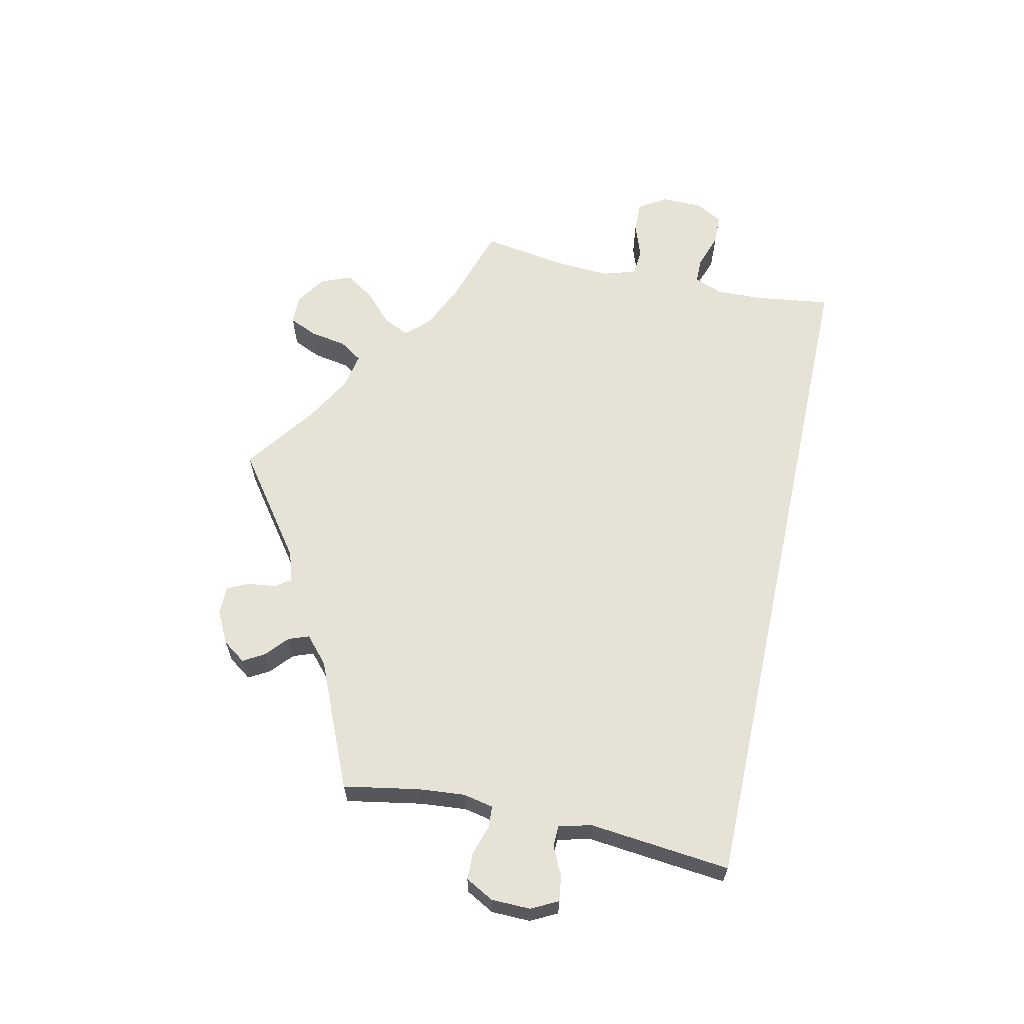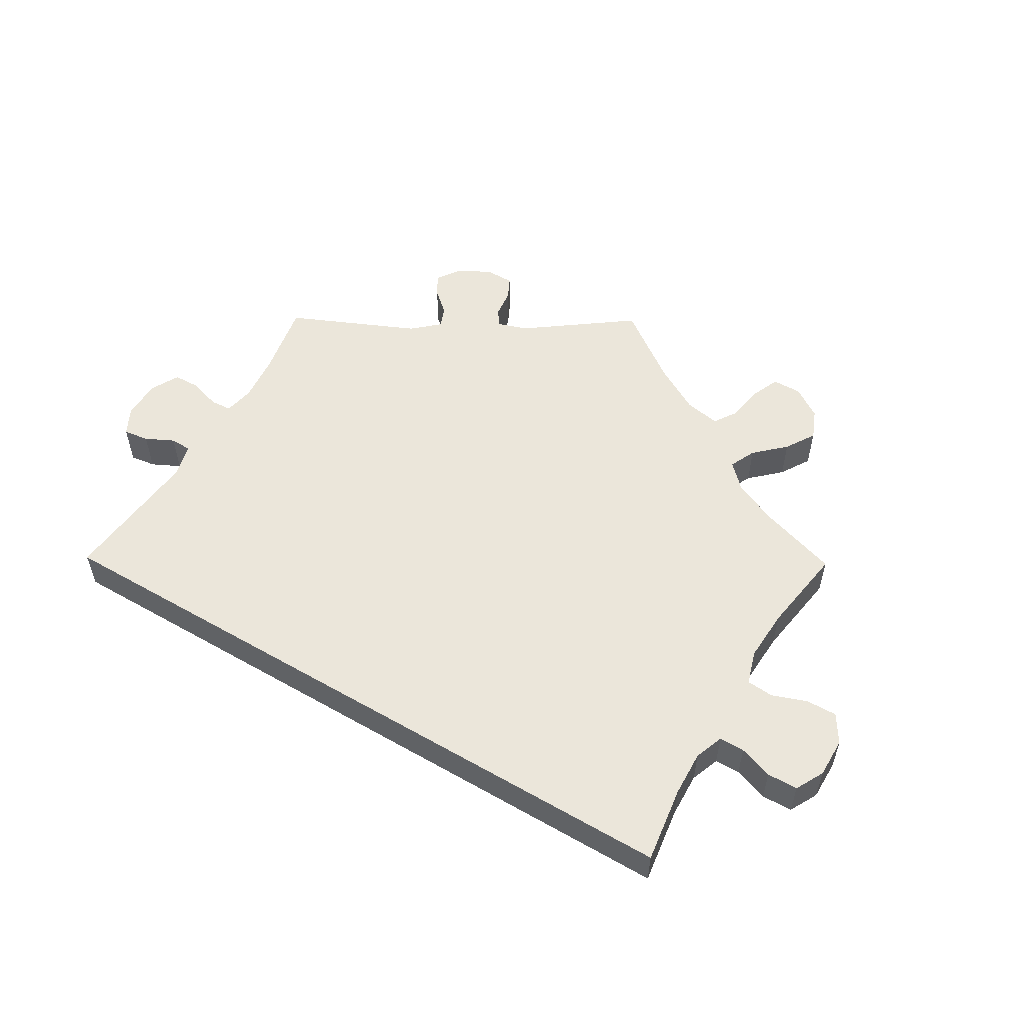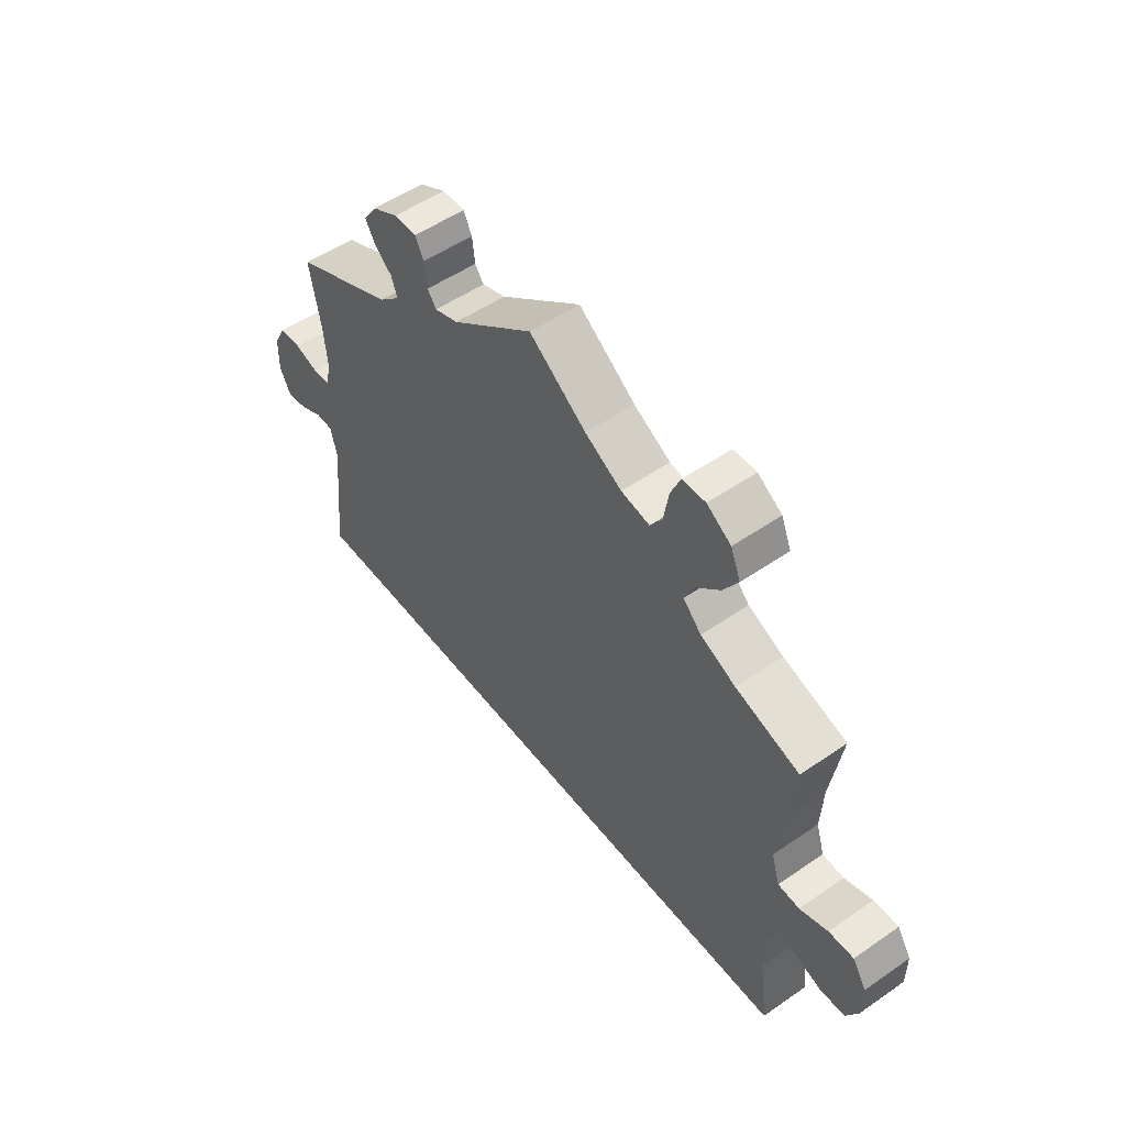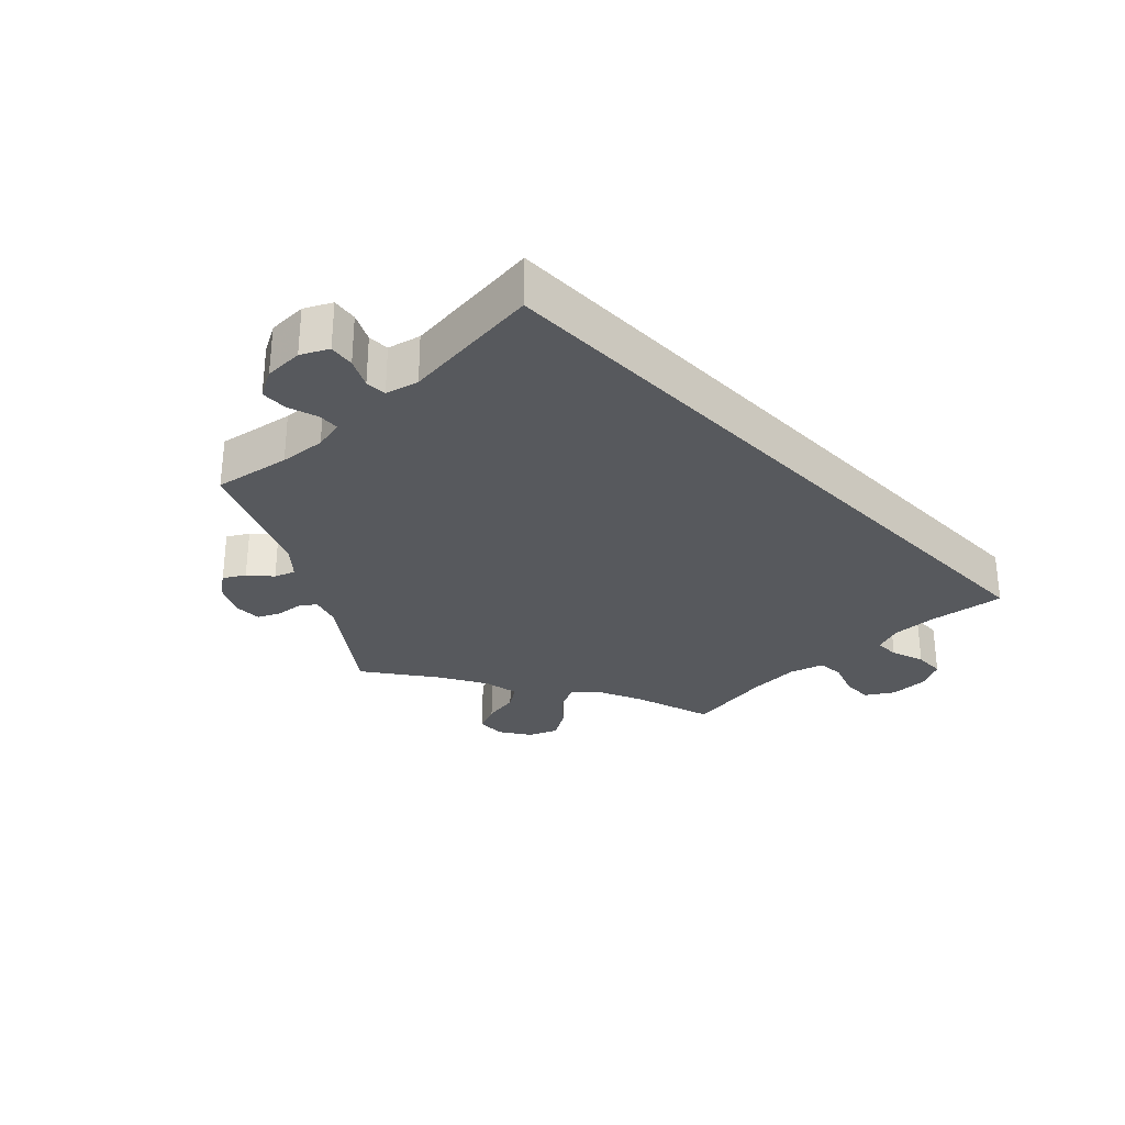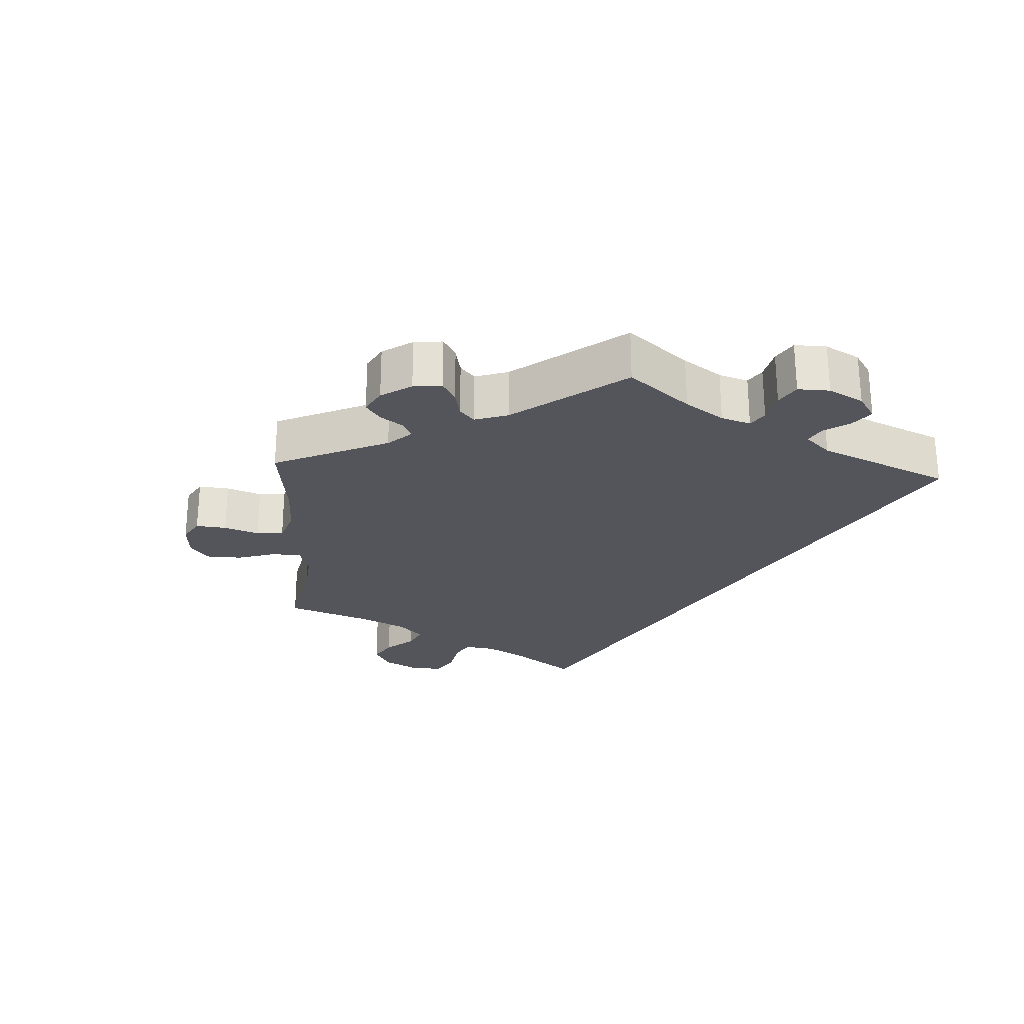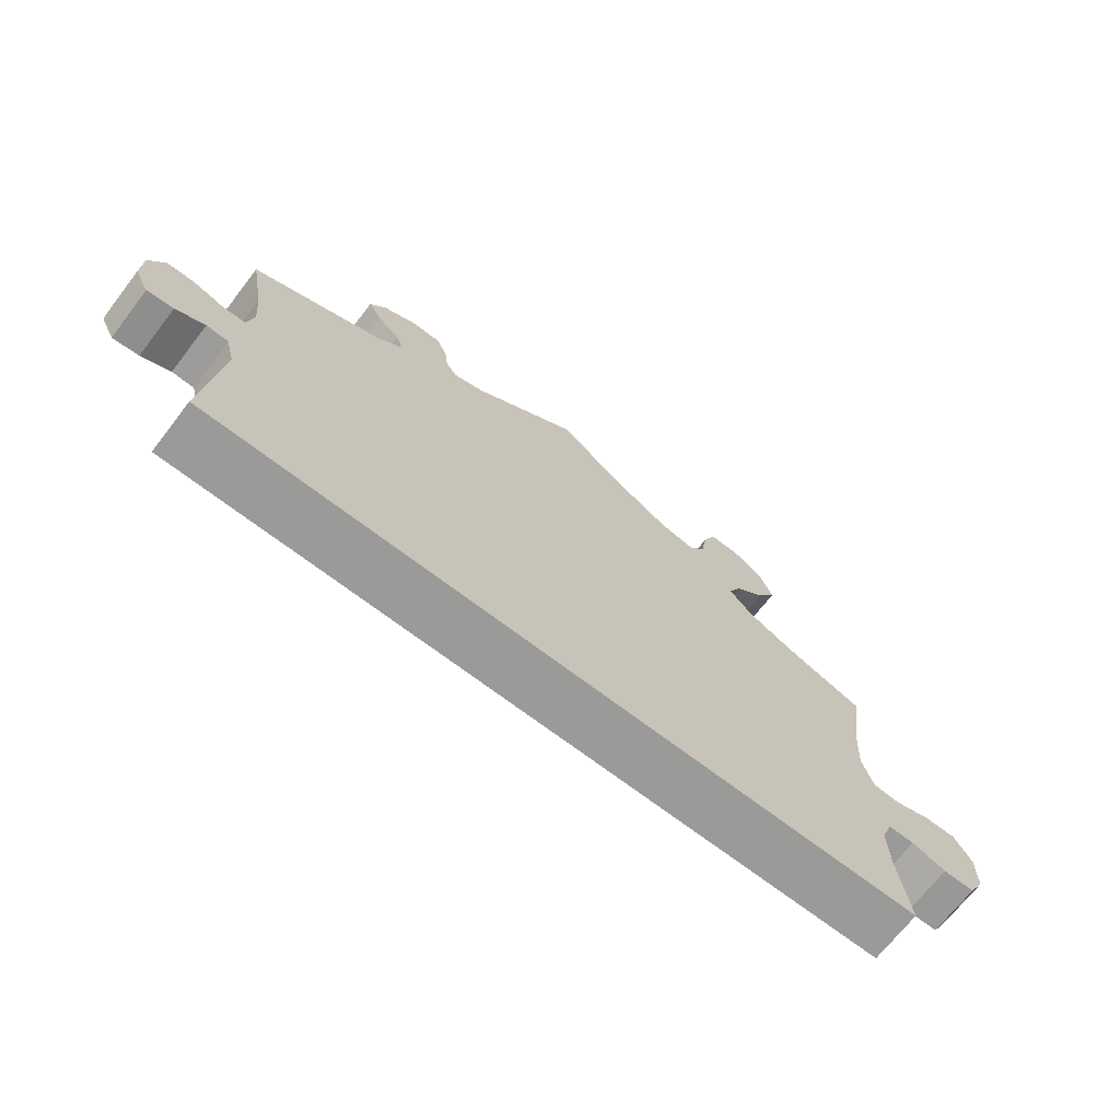
<metadata>
{"format":"obj","ext":"obj","renderer":"f3d","projection":"perspective","resolution":1024,"background":"white","views":[{"elev":63.4,"azim":102.4,"up":"+Y"},{"elev":54.7,"azim":-149.4,"up":"+Y"},{"elev":52.0,"azim":-126.8,"up":"+Z"},{"elev":-29.6,"azim":134.0,"up":"+Y"},{"elev":-24.9,"azim":56.9,"up":"+Y"},{"elev":-69.2,"azim":142.4,"up":"+Z"}]}
</metadata>
<code>
v -0.5 0.07 -0.289
v -0.485 0.07 -0.178
v -0.483 0.07 -0.112
v -0.499 0.07 -0.07
v -0.536 0.07 -0.07
v -0.585 0.07 -0.087
v -0.63 0.07 -0.086
v -0.652 0.07 -0.045
v -0.652 0.07 0.013
v -0.627 0.07 0.053
v -0.582 0.07 0.052
v -0.531 0.07 0.034
v -0.492 0.07 0.037
v -0.477 0.07 0.086
v -0.481 0.07 0.162
v -0.501 0.07 0.289
v -0.385 0.07 0.326
v -0.321 0.07 0.355
v -0.288 0.07 0.389
v -0.306 0.07 0.427
v -0.349 0.07 0.467
v -0.376 0.07 0.51
v -0.358 0.07 0.553
v -0.314 0.07 0.582
v -0.272 0.07 0.581
v -0.254 0.07 0.54
v -0.245 0.07 0.487
v -0.223 0.07 0.454
v -0.171 0.07 0.464
v -0.104 0.07 0.502
v 0 0.07 0.578
v 0.149 0.07 0.469
v 0.192 0.07 0.455
v 0.208 0.07 0.477
v 0.213 0.07 0.519
v 0.228 0.07 0.55
v 0.269 0.07 0.55
v 0.316 0.07 0.526
v 0.34 0.07 0.492
v 0.322 0.07 0.461
v 0.29 0.07 0.433
v 0.279 0.07 0.403
v 0.317 0.07 0.369
v 0.501 0.07 0.289
v 0.481 0.07 0.178
v 0.475 0.07 0.111
v 0.484 0.07 0.067
v 0.515 0.07 0.065
v 0.559 0.07 0.079
v 0.598 0.07 0.078
v 0.62 0.07 0.037
v 0.621 0.07 -0.02
v 0.601 0.07 -0.059
v 0.564 0.07 -0.054
v 0.523 0.07 -0.034
v 0.492 0.07 -0.035
v 0.48 0.07 -0.083
v 0.501 0.07 -0.289
v -0.5 0 -0.289
v -0.485 0 -0.178
v -0.483 0 -0.112
v -0.499 0 -0.07
v -0.536 0 -0.07
v -0.585 0 -0.087
v -0.63 0 -0.086
v -0.652 0 -0.045
v -0.652 0 0.013
v -0.627 0 0.053
v -0.582 0 0.052
v -0.531 0 0.034
v -0.492 0 0.037
v -0.477 0 0.086
v -0.481 0 0.162
v -0.501 0 0.289
v -0.385 0 0.326
v -0.321 0 0.355
v -0.288 0 0.389
v -0.306 0 0.427
v -0.349 0 0.467
v -0.376 0 0.51
v -0.358 0 0.553
v -0.314 0 0.582
v -0.272 0 0.581
v -0.254 0 0.54
v -0.245 0 0.487
v -0.223 0 0.454
v -0.171 0 0.464
v -0.104 0 0.502
v 0 0 0.578
v 0.149 0 0.469
v 0.192 0 0.455
v 0.208 0 0.477
v 0.213 0 0.519
v 0.228 0 0.55
v 0.269 0 0.55
v 0.316 0 0.526
v 0.34 0 0.492
v 0.322 0 0.461
v 0.29 0 0.433
v 0.279 0 0.403
v 0.317 0 0.369
v 0.501 0 0.289
v 0.481 0 0.178
v 0.475 0 0.111
v 0.484 0 0.067
v 0.515 0 0.065
v 0.559 0 0.079
v 0.598 0 0.078
v 0.62 0 0.037
v 0.621 0 -0.02
v 0.601 0 -0.059
v 0.564 0 -0.054
v 0.523 0 -0.034
v 0.492 0 -0.035
v 0.48 0 -0.083
v 0.501 0 -0.289
f 57 58 1 2
f 56 57 2 3
f 52 53 54 55
f 52 55 56
f 48 49 50 51
f 47 48 51 52
f 43 44 45
f 42 43 45 46
f 38 39 40 41
f 38 41 42
f 37 38 42
f 34 35 36 37
f 33 34 37 42
f 32 33 42 46
f 30 31 32 46
f 24 25 26 27
f 24 27 28
f 23 24 28
f 20 21 22 23
f 19 20 23 28
f 18 19 28 29
f 15 16 17
f 14 15 17 18
f 13 14 18 29
f 9 10 11 12
f 9 12 13
f 8 9 13
f 5 6 7 8
f 4 5 8 13
f 47 52 56 3
f 29 30 46 47
f 13 29 47
f 3 4 13 47
f 60 59 116 115
f 61 60 115 114
f 113 112 111 110
f 114 113 110
f 109 108 107 106
f 110 109 106 105
f 103 102 101
f 104 103 101 100
f 99 98 97 96
f 100 99 96
f 100 96 95
f 95 94 93 92
f 100 95 92 91
f 104 100 91 90
f 104 90 89 88
f 85 84 83 82
f 86 85 82
f 86 82 81
f 81 80 79 78
f 86 81 78 77
f 87 86 77 76
f 75 74 73
f 76 75 73 72
f 87 76 72 71
f 70 69 68 67
f 71 70 67
f 71 67 66
f 66 65 64 63
f 71 66 63 62
f 61 114 110 105
f 105 104 88 87
f 105 87 71
f 105 71 62 61
f 1 59 60 2
f 2 60 61 3
f 3 61 62 4
f 4 62 63 5
f 5 63 64 6
f 6 64 65 7
f 7 65 66 8
f 8 66 67 9
f 9 67 68 10
f 10 68 69 11
f 11 69 70 12
f 12 70 71 13
f 13 71 72 14
f 14 72 73 15
f 15 73 74 16
f 16 74 75 17
f 17 75 76 18
f 18 76 77 19
f 19 77 78 20
f 20 78 79 21
f 21 79 80 22
f 22 80 81 23
f 23 81 82 24
f 24 82 83 25
f 25 83 84 26
f 26 84 85 27
f 27 85 86 28
f 28 86 87 29
f 29 87 88 30
f 30 88 89 31
f 31 89 90 32
f 32 90 91 33
f 33 91 92 34
f 34 92 93 35
f 35 93 94 36
f 36 94 95 37
f 37 95 96 38
f 38 96 97 39
f 39 97 98 40
f 40 98 99 41
f 41 99 100 42
f 42 100 101 43
f 43 101 102 44
f 44 102 103 45
f 45 103 104 46
f 46 104 105 47
f 47 105 106 48
f 48 106 107 49
f 49 107 108 50
f 50 108 109 51
f 51 109 110 52
f 52 110 111 53
f 53 111 112 54
f 54 112 113 55
f 55 113 114 56
f 56 114 115 57
f 57 115 116 58
f 58 116 59 1

</code>
